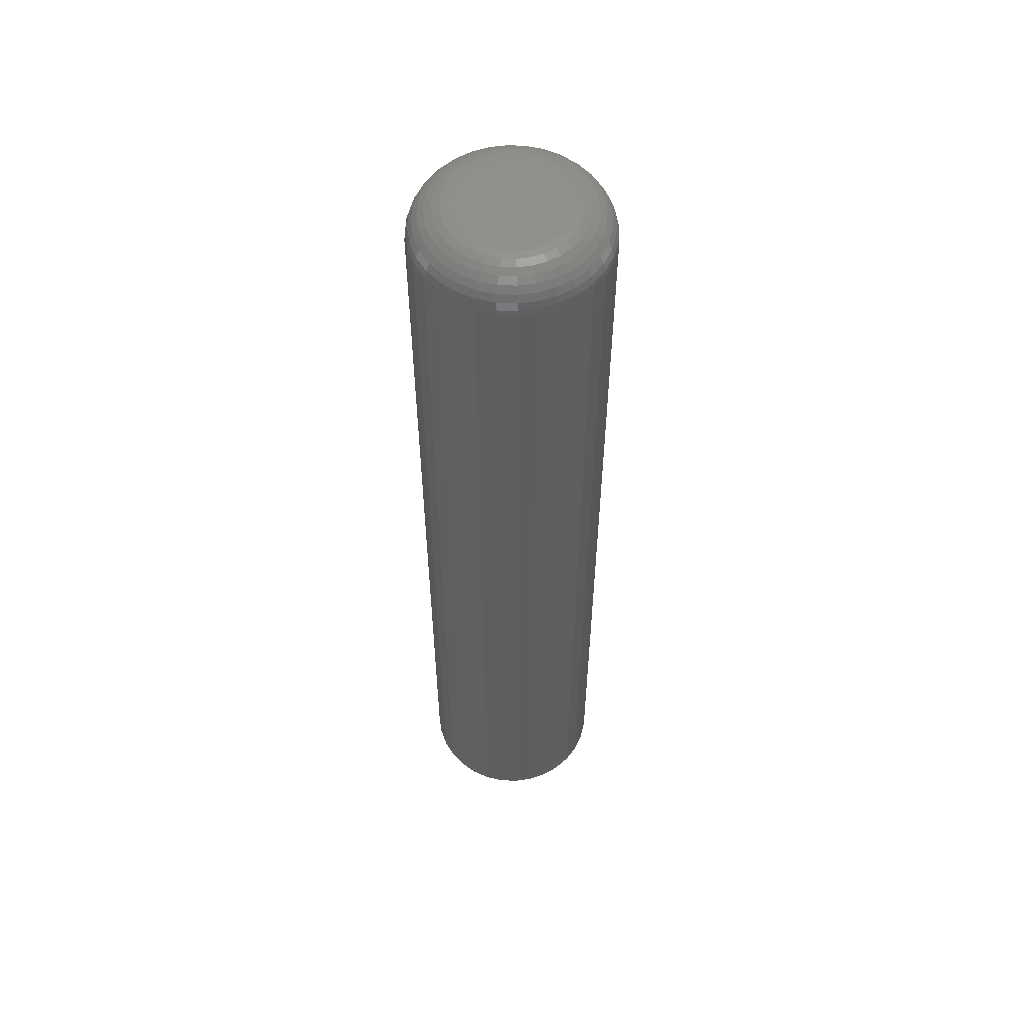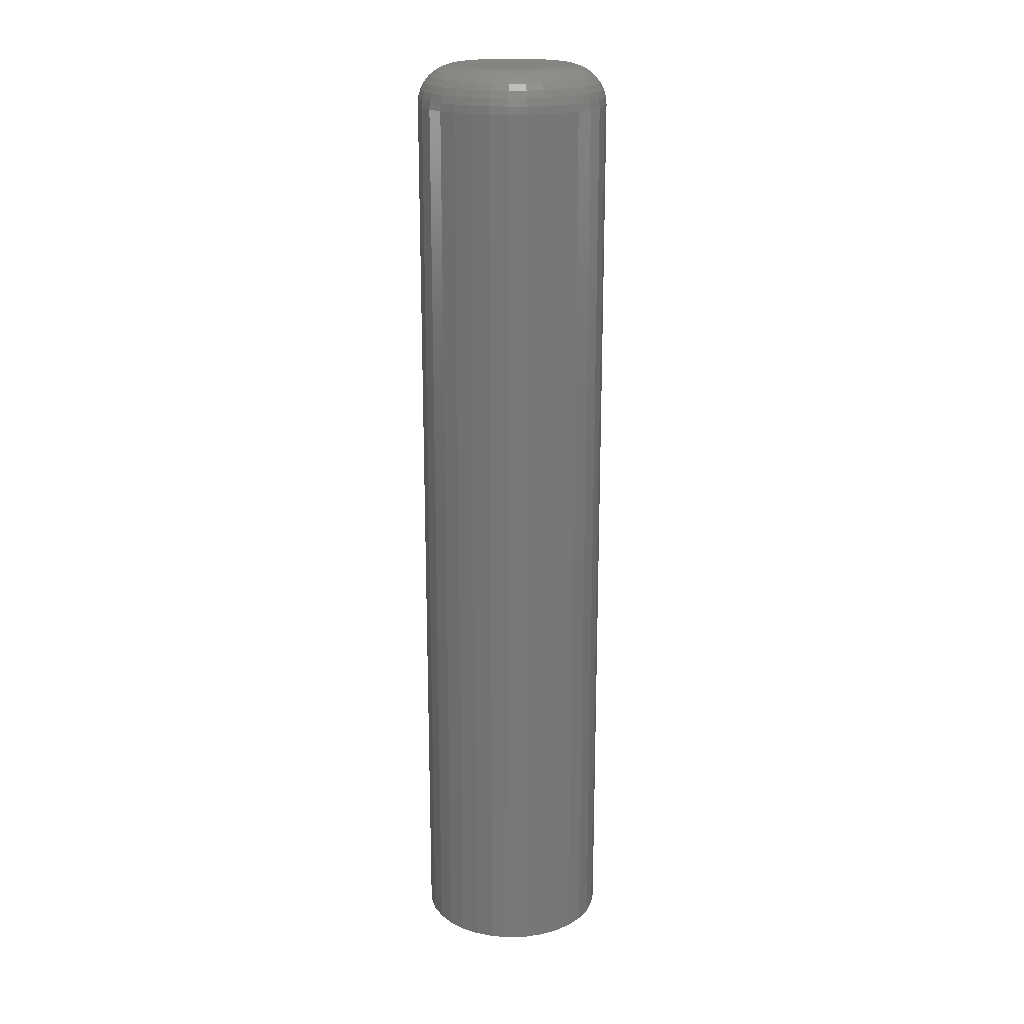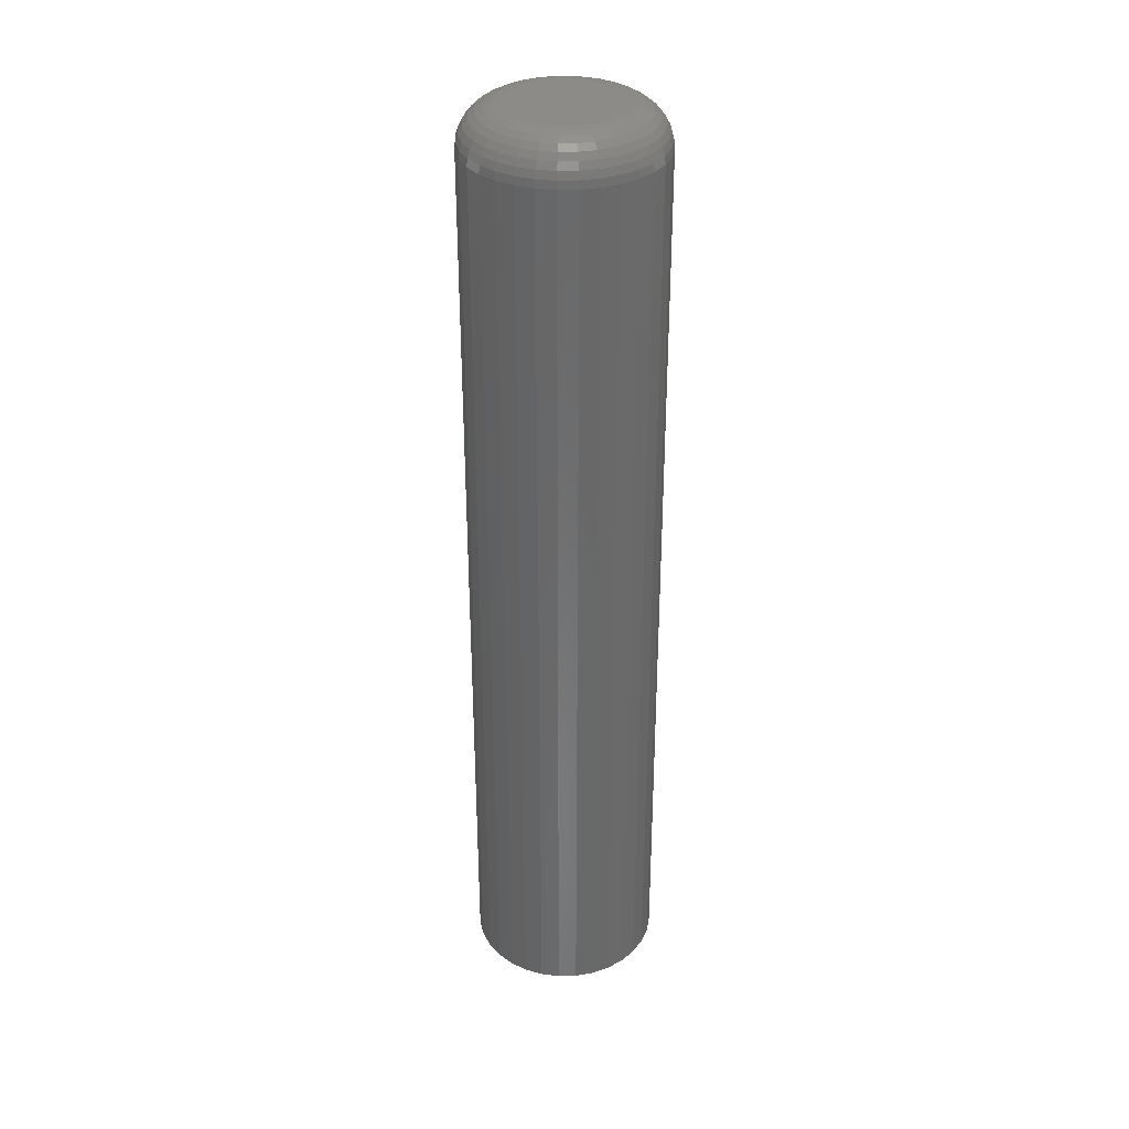
<metadata>
{"format":"stl","ext":"stl","renderer":"f3d","projection":"perspective","resolution":1024,"background":"white","views":[{"elev":55.9,"azim":-171.7,"up":"+Z"},{"elev":19.4,"azim":125.9,"up":"+Z"},{"elev":34.1,"azim":-165.0,"up":"+Z"}]}
</metadata>
<code>
# stl→obj: 320 verts, 636 faces
v -0.003125 0.04375 0.75
v -0.01166 0.04291 0.75
v -0.01987 0.04042 0.75
v 0.00541 0.04291 0.75
v 0.01362 0.04042 0.75
v -0.02743 0.03638 0.75
v 0.02118 0.03638 0.75
v -0.03406 0.03094 0.75
v 0.02781 0.03094 0.75
v -0.0395 0.02431 0.75
v 0.03325 0.02431 0.75
v -0.04354 0.01674 0.75
v 0.03729 0.01674 0.75
v -0.04603 0.008535 0.75
v 0.03978 0.008535 0.75
v 0.03978 -0.008535 0.75
v -0.04354 -0.01674 0.75
v 0.03729 -0.01674 0.75
v -0.0395 -0.02431 0.75
v 0.03325 -0.02431 0.75
v -0.03406 -0.03094 0.75
v 0.02781 -0.03094 0.75
v -0.02743 -0.03638 0.75
v 0.02118 -0.03638 0.75
v -0.01987 -0.04042 0.75
v 0.01362 -0.04042 0.75
v -0.01166 -0.04291 0.75
v -0.003125 -0.04375 0.75
v 0.00541 -0.04291 0.75
v 0.04063 -1.347e-17 0.75
v -0.04688 2.203e-17 0.75
v -0.04603 -0.008535 0.75
v 0.07187 0 0
v 0.07187 -8.498e-17 0.7188
v 0.07043 -0.01463 0
v 0.07043 -0.01463 0.7188
v 0.06617 -0.0287 0
v 0.06617 -0.0287 0.7188
v 0.05924 -0.04167 0
v 0.05924 -0.04167 0.7188
v 0.04991 -0.05303 0
v 0.04991 -0.05303 0.7188
v 0.03854 -0.06236 0
v 0.03854 -0.06236 0.7188
v 0.02558 -0.06929 0
v 0.02558 -0.06929 0.7188
v 0.01151 -0.07356 0
v 0.01151 -0.07356 0.7188
v -0.003125 -0.075 0
v -0.003125 -0.075 0.7188
v -0.01776 -0.07356 0
v -0.01776 -0.07356 0.7188
v -0.03183 -0.06929 0
v -0.03183 -0.06929 0.7188
v -0.04479 -0.06236 0
v -0.04479 -0.06236 0.7188
v -0.05616 -0.05303 0
v -0.05616 -0.05303 0.7188
v -0.06549 -0.04167 0
v -0.06549 -0.04167 0.7188
v -0.07242 -0.0287 0
v -0.07242 -0.0287 0.7188
v -0.07668 -0.01463 0
v -0.07668 -0.01463 0.7188
v -0.07812 9.185e-18 0
v -0.07812 9.185e-18 0.7188
v -0.07668 0.01463 0
v -0.07668 0.01463 0.7188
v -0.07242 0.0287 0
v -0.07242 0.0287 0.7188
v -0.06549 0.04167 0
v -0.06549 0.04167 0.7188
v -0.05616 0.05303 0
v -0.05616 0.05303 0.7188
v -0.04479 0.06236 0
v -0.04479 0.06236 0.7188
v -0.03183 0.06929 0
v -0.03183 0.06929 0.7188
v -0.01776 0.07356 0
v -0.01776 0.07356 0.7188
v -0.003125 0.075 0
v -0.003125 0.075 0.7188
v 0.01151 0.07356 0
v 0.01151 0.07356 0.7188
v 0.02558 0.06929 0
v 0.02558 0.06929 0.7188
v 0.03854 0.06236 0
v 0.03854 0.06236 0.7188
v 0.04991 0.05303 0
v 0.04991 0.05303 0.7188
v 0.05924 0.04167 0
v 0.05924 0.04167 0.7188
v 0.06617 0.0287 0
v 0.06617 0.0287 0.7188
v 0.07043 0.01463 0
v 0.07043 0.01463 0.7188
v -0.05297 2.082e-17 0.7494
v -0.05201 0.009725 0.7494
v -0.05883 2.429e-17 0.7476
v -0.05776 0.01087 0.7476
v -0.06424 2.776e-17 0.7447
v -0.06306 0.01192 0.7447
v -0.06897 3.123e-17 0.7408
v -0.06771 0.01285 0.7408
v -0.07286 3.123e-17 0.7361
v -0.07152 0.0136 0.7361
v -0.07575 4.163e-17 0.7307
v -0.07435 0.01417 0.7307
v -0.07752 3.469e-17 0.7248
v -0.07609 0.01451 0.7248
v 0.04576 0.009725 0.7494
v 0.04672 -4.163e-17 0.7494
v 0.05151 0.01087 0.7476
v 0.05258 -4.857e-17 0.7476
v 0.05681 0.01192 0.7447
v 0.05799 -5.204e-17 0.7447
v 0.06146 0.01285 0.7408
v 0.06272 -5.204e-17 0.7408
v 0.06527 0.0136 0.7361
v 0.06661 -5.551e-17 0.7361
v 0.0681 0.01417 0.7307
v 0.0695 -6.245e-17 0.7307
v 0.06984 0.01451 0.7248
v 0.07127 -5.551e-17 0.7248
v 0.04293 0.01908 0.7494
v 0.04834 0.02132 0.7476
v 0.05333 0.02339 0.7447
v 0.05771 0.0252 0.7408
v 0.0613 0.02669 0.7361
v 0.06397 0.02779 0.7307
v 0.06561 0.02847 0.7248
v 0.03832 0.02769 0.7494
v 0.0432 0.03095 0.7476
v 0.04769 0.03395 0.7447
v 0.05162 0.03658 0.7408
v 0.05486 0.03874 0.7361
v 0.05726 0.04035 0.7307
v 0.05874 0.04133 0.7248
v 0.03212 0.03525 0.7494
v 0.03627 0.03939 0.7476
v 0.04009 0.04321 0.7447
v 0.04344 0.04656 0.7408
v 0.04618 0.04931 0.7361
v 0.04823 0.05135 0.7307
v 0.04948 0.05261 0.7248
v 0.02457 0.04145 0.7494
v 0.02783 0.04632 0.7476
v 0.03083 0.05081 0.7447
v 0.03346 0.05475 0.7408
v 0.03562 0.05798 0.7361
v 0.03722 0.06038 0.7307
v 0.03821 0.06186 0.7248
v 0.01595 0.04605 0.7494
v 0.01819 0.05147 0.7476
v 0.02026 0.05646 0.7447
v 0.02207 0.06083 0.7408
v 0.02356 0.06443 0.7361
v 0.02467 0.06709 0.7307
v 0.02535 0.06874 0.7248
v 0.0066 0.04889 0.7494
v 0.007743 0.05464 0.7476
v 0.008797 0.05994 0.7447
v 0.009721 0.06458 0.7408
v 0.01048 0.06839 0.7361
v 0.01104 0.07123 0.7307
v 0.01139 0.07297 0.7248
v -0.003125 0.04985 0.7494
v -0.003125 0.05571 0.7476
v -0.003125 0.06111 0.7447
v -0.003125 0.06585 0.7408
v -0.003125 0.06973 0.7361
v -0.003125 0.07262 0.7307
v -0.003125 0.0744 0.7248
v -0.01285 0.04889 0.7494
v -0.01399 0.05464 0.7476
v -0.01505 0.05994 0.7447
v -0.01597 0.06458 0.7408
v -0.01673 0.06839 0.7361
v -0.01729 0.07123 0.7307
v -0.01764 0.07297 0.7248
v -0.0222 0.04605 0.7494
v -0.02444 0.05147 0.7476
v -0.02651 0.05646 0.7447
v -0.02832 0.06083 0.7408
v -0.02981 0.06443 0.7361
v -0.03092 0.06709 0.7307
v -0.0316 0.06874 0.7248
v -0.03082 0.04145 0.7494
v -0.03408 0.04632 0.7476
v -0.03708 0.05081 0.7447
v -0.03971 0.05475 0.7408
v -0.04187 0.05798 0.7361
v -0.04347 0.06038 0.7307
v -0.04446 0.06186 0.7248
v -0.03837 0.03525 0.7494
v -0.04252 0.03939 0.7476
v -0.04634 0.04321 0.7447
v -0.04969 0.04656 0.7408
v -0.05243 0.04931 0.7361
v -0.05448 0.05135 0.7307
v -0.05573 0.05261 0.7248
v -0.04457 0.02769 0.7494
v -0.04945 0.03095 0.7476
v -0.05394 0.03395 0.7447
v -0.05787 0.03658 0.7408
v -0.06111 0.03874 0.7361
v -0.06351 0.04035 0.7307
v -0.06499 0.04133 0.7248
v -0.04918 0.01908 0.7494
v -0.05459 0.02132 0.7476
v -0.05958 0.02339 0.7447
v -0.06396 0.0252 0.7408
v -0.06755 0.02669 0.7361
v -0.07022 0.02779 0.7307
v -0.07186 0.02847 0.7248
v 0.04576 -0.009725 0.7494
v 0.05151 -0.01087 0.7476
v 0.05681 -0.01192 0.7447
v 0.06146 -0.01285 0.7408
v 0.06527 -0.0136 0.7361
v 0.0681 -0.01417 0.7307
v 0.06984 -0.01451 0.7248
v -0.05201 -0.009725 0.7494
v -0.05776 -0.01087 0.7476
v -0.06306 -0.01192 0.7447
v -0.06771 -0.01285 0.7408
v -0.07152 -0.0136 0.7361
v -0.07435 -0.01417 0.7307
v -0.07609 -0.01451 0.7248
v -0.04918 -0.01908 0.7494
v -0.05459 -0.02132 0.7476
v -0.05958 -0.02339 0.7447
v -0.06396 -0.0252 0.7408
v -0.06755 -0.02669 0.7361
v -0.07022 -0.02779 0.7307
v -0.07186 -0.02847 0.7248
v -0.04457 -0.02769 0.7494
v -0.04945 -0.03095 0.7476
v -0.05394 -0.03395 0.7447
v -0.05787 -0.03658 0.7408
v -0.06111 -0.03874 0.7361
v -0.06351 -0.04035 0.7307
v -0.06499 -0.04133 0.7248
v -0.03837 -0.03525 0.7494
v -0.04252 -0.03939 0.7476
v -0.04634 -0.04321 0.7447
v -0.04969 -0.04656 0.7408
v -0.05243 -0.04931 0.7361
v -0.05448 -0.05135 0.7307
v -0.05573 -0.05261 0.7248
v -0.03082 -0.04145 0.7494
v -0.03408 -0.04632 0.7476
v -0.03708 -0.05081 0.7447
v -0.03971 -0.05475 0.7408
v -0.04187 -0.05798 0.7361
v -0.04347 -0.06038 0.7307
v -0.04446 -0.06186 0.7248
v -0.0222 -0.04605 0.7494
v -0.02444 -0.05147 0.7476
v -0.02651 -0.05646 0.7447
v -0.02832 -0.06083 0.7408
v -0.02981 -0.06443 0.7361
v -0.03092 -0.06709 0.7307
v -0.0316 -0.06874 0.7248
v -0.01285 -0.04889 0.7494
v -0.01399 -0.05464 0.7476
v -0.01505 -0.05994 0.7447
v -0.01597 -0.06458 0.7408
v -0.01673 -0.06839 0.7361
v -0.01729 -0.07123 0.7307
v -0.01764 -0.07297 0.7248
v -0.003125 -0.04985 0.7494
v -0.003125 -0.05571 0.7476
v -0.003125 -0.06111 0.7447
v -0.003125 -0.06585 0.7408
v -0.003125 -0.06973 0.7361
v -0.003125 -0.07262 0.7307
v -0.003125 -0.0744 0.7248
v 0.0066 -0.04889 0.7494
v 0.007743 -0.05464 0.7476
v 0.008797 -0.05994 0.7447
v 0.009721 -0.06458 0.7408
v 0.01048 -0.06839 0.7361
v 0.01104 -0.07123 0.7307
v 0.01139 -0.07297 0.7248
v 0.01595 -0.04605 0.7494
v 0.01819 -0.05147 0.7476
v 0.02026 -0.05646 0.7447
v 0.02207 -0.06083 0.7408
v 0.02356 -0.06443 0.7361
v 0.02467 -0.06709 0.7307
v 0.02535 -0.06874 0.7248
v 0.02457 -0.04145 0.7494
v 0.02783 -0.04632 0.7476
v 0.03083 -0.05081 0.7447
v 0.03346 -0.05475 0.7408
v 0.03562 -0.05798 0.7361
v 0.03722 -0.06038 0.7307
v 0.03821 -0.06186 0.7248
v 0.03212 -0.03525 0.7494
v 0.03627 -0.03939 0.7476
v 0.04009 -0.04321 0.7447
v 0.04344 -0.04656 0.7408
v 0.04618 -0.04931 0.7361
v 0.04823 -0.05135 0.7307
v 0.04948 -0.05261 0.7248
v 0.03832 -0.02769 0.7494
v 0.0432 -0.03095 0.7476
v 0.04769 -0.03395 0.7447
v 0.05162 -0.03658 0.7408
v 0.05486 -0.03874 0.7361
v 0.05726 -0.04035 0.7307
v 0.05874 -0.04133 0.7248
v 0.04293 -0.01908 0.7494
v 0.04834 -0.02132 0.7476
v 0.05333 -0.02339 0.7447
v 0.05771 -0.0252 0.7408
v 0.0613 -0.02669 0.7361
v 0.06397 -0.02779 0.7307
v 0.06561 -0.02847 0.7248
f 1 2 3
f 4 1 3
f 4 3 5
f 5 3 6
f 5 6 7
f 7 6 8
f 7 8 9
f 9 8 10
f 9 10 11
f 11 10 12
f 11 12 13
f 13 12 14
f 13 14 15
f 16 17 18
f 18 17 19
f 18 19 20
f 20 19 21
f 20 21 22
f 22 21 23
f 22 23 24
f 24 23 25
f 24 25 26
f 26 25 27
f 26 27 28
f 26 28 29
f 15 14 30
f 30 14 31
f 30 31 16
f 16 31 32
f 16 32 17
f 33 34 35
f 35 34 36
f 35 36 37
f 37 36 38
f 37 38 39
f 39 38 40
f 39 40 41
f 41 40 42
f 41 42 43
f 43 42 44
f 43 44 45
f 45 44 46
f 45 46 47
f 47 46 48
f 47 48 49
f 49 48 50
f 49 50 51
f 51 50 52
f 51 52 53
f 53 52 54
f 53 54 55
f 55 54 56
f 55 56 57
f 57 56 58
f 57 58 59
f 59 58 60
f 59 60 61
f 61 60 62
f 61 62 63
f 63 62 64
f 63 64 65
f 65 64 66
f 65 66 67
f 67 66 68
f 67 68 69
f 69 68 70
f 69 70 71
f 71 70 72
f 71 72 73
f 73 72 74
f 73 74 75
f 75 74 76
f 75 76 77
f 77 76 78
f 77 78 79
f 79 78 80
f 79 80 81
f 81 80 82
f 81 82 83
f 83 82 84
f 83 84 85
f 85 84 86
f 85 86 87
f 87 86 88
f 87 88 89
f 89 88 90
f 89 90 91
f 91 90 92
f 91 92 93
f 93 92 94
f 93 94 95
f 95 94 96
f 95 96 33
f 33 96 34
f 31 14 97
f 97 14 98
f 97 98 99
f 99 98 100
f 99 100 101
f 101 100 102
f 101 102 103
f 103 102 104
f 103 104 105
f 105 104 106
f 105 106 107
f 107 106 108
f 107 108 109
f 109 108 110
f 109 110 66
f 66 110 68
f 15 30 111
f 111 30 112
f 111 112 113
f 113 112 114
f 113 114 115
f 115 114 116
f 115 116 117
f 117 116 118
f 117 118 119
f 119 118 120
f 119 120 121
f 121 120 122
f 121 122 123
f 123 122 124
f 123 124 96
f 96 124 34
f 13 15 125
f 125 15 111
f 125 111 126
f 126 111 113
f 126 113 127
f 127 113 115
f 127 115 128
f 128 115 117
f 128 117 129
f 129 117 119
f 129 119 130
f 130 119 121
f 130 121 131
f 131 121 123
f 131 123 94
f 94 123 96
f 11 13 132
f 132 13 125
f 132 125 133
f 133 125 126
f 133 126 134
f 134 126 127
f 134 127 135
f 135 127 128
f 135 128 136
f 136 128 129
f 136 129 137
f 137 129 130
f 137 130 138
f 138 130 131
f 138 131 92
f 92 131 94
f 9 11 139
f 139 11 132
f 139 132 140
f 140 132 133
f 140 133 141
f 141 133 134
f 141 134 142
f 142 134 135
f 142 135 143
f 143 135 136
f 143 136 144
f 144 136 137
f 144 137 145
f 145 137 138
f 145 138 90
f 90 138 92
f 7 9 146
f 146 9 139
f 146 139 147
f 147 139 140
f 147 140 148
f 148 140 141
f 148 141 149
f 149 141 142
f 149 142 150
f 150 142 143
f 150 143 151
f 151 143 144
f 151 144 152
f 152 144 145
f 152 145 88
f 88 145 90
f 5 7 153
f 153 7 146
f 153 146 154
f 154 146 147
f 154 147 155
f 155 147 148
f 155 148 156
f 156 148 149
f 156 149 157
f 157 149 150
f 157 150 158
f 158 150 151
f 158 151 159
f 159 151 152
f 159 152 86
f 86 152 88
f 4 5 160
f 160 5 153
f 160 153 161
f 161 153 154
f 161 154 162
f 162 154 155
f 162 155 163
f 163 155 156
f 163 156 164
f 164 156 157
f 164 157 165
f 165 157 158
f 165 158 166
f 166 158 159
f 166 159 84
f 84 159 86
f 1 4 167
f 167 4 160
f 167 160 168
f 168 160 161
f 168 161 169
f 169 161 162
f 169 162 170
f 170 162 163
f 170 163 171
f 171 163 164
f 171 164 172
f 172 164 165
f 172 165 173
f 173 165 166
f 173 166 82
f 82 166 84
f 2 1 174
f 174 1 167
f 174 167 175
f 175 167 168
f 175 168 176
f 176 168 169
f 176 169 177
f 177 169 170
f 177 170 178
f 178 170 171
f 178 171 179
f 179 171 172
f 179 172 180
f 180 172 173
f 180 173 80
f 80 173 82
f 3 2 181
f 181 2 174
f 181 174 182
f 182 174 175
f 182 175 183
f 183 175 176
f 183 176 184
f 184 176 177
f 184 177 185
f 185 177 178
f 185 178 186
f 186 178 179
f 186 179 187
f 187 179 180
f 187 180 78
f 78 180 80
f 6 3 188
f 188 3 181
f 188 181 189
f 189 181 182
f 189 182 190
f 190 182 183
f 190 183 191
f 191 183 184
f 191 184 192
f 192 184 185
f 192 185 193
f 193 185 186
f 193 186 194
f 194 186 187
f 194 187 76
f 76 187 78
f 8 6 195
f 195 6 188
f 195 188 196
f 196 188 189
f 196 189 197
f 197 189 190
f 197 190 198
f 198 190 191
f 198 191 199
f 199 191 192
f 199 192 200
f 200 192 193
f 200 193 201
f 201 193 194
f 201 194 74
f 74 194 76
f 10 8 202
f 202 8 195
f 202 195 203
f 203 195 196
f 203 196 204
f 204 196 197
f 204 197 205
f 205 197 198
f 205 198 206
f 206 198 199
f 206 199 207
f 207 199 200
f 207 200 208
f 208 200 201
f 208 201 72
f 72 201 74
f 12 10 209
f 209 10 202
f 209 202 210
f 210 202 203
f 210 203 211
f 211 203 204
f 211 204 212
f 212 204 205
f 212 205 213
f 213 205 206
f 213 206 214
f 214 206 207
f 214 207 215
f 215 207 208
f 215 208 70
f 70 208 72
f 14 12 98
f 98 12 209
f 98 209 100
f 100 209 210
f 100 210 102
f 102 210 211
f 102 211 104
f 104 211 212
f 104 212 106
f 106 212 213
f 106 213 108
f 108 213 214
f 108 214 110
f 110 214 215
f 110 215 68
f 68 215 70
f 30 16 112
f 112 16 216
f 112 216 114
f 114 216 217
f 114 217 116
f 116 217 218
f 116 218 118
f 118 218 219
f 118 219 120
f 120 219 220
f 120 220 122
f 122 220 221
f 122 221 124
f 124 221 222
f 124 222 34
f 34 222 36
f 32 31 223
f 223 31 97
f 223 97 224
f 224 97 99
f 224 99 225
f 225 99 101
f 225 101 226
f 226 101 103
f 226 103 227
f 227 103 105
f 227 105 228
f 228 105 107
f 228 107 229
f 229 107 109
f 229 109 64
f 64 109 66
f 17 32 230
f 230 32 223
f 230 223 231
f 231 223 224
f 231 224 232
f 232 224 225
f 232 225 233
f 233 225 226
f 233 226 234
f 234 226 227
f 234 227 235
f 235 227 228
f 235 228 236
f 236 228 229
f 236 229 62
f 62 229 64
f 19 17 237
f 237 17 230
f 237 230 238
f 238 230 231
f 238 231 239
f 239 231 232
f 239 232 240
f 240 232 233
f 240 233 241
f 241 233 234
f 241 234 242
f 242 234 235
f 242 235 243
f 243 235 236
f 243 236 60
f 60 236 62
f 21 19 244
f 244 19 237
f 244 237 245
f 245 237 238
f 245 238 246
f 246 238 239
f 246 239 247
f 247 239 240
f 247 240 248
f 248 240 241
f 248 241 249
f 249 241 242
f 249 242 250
f 250 242 243
f 250 243 58
f 58 243 60
f 23 21 251
f 251 21 244
f 251 244 252
f 252 244 245
f 252 245 253
f 253 245 246
f 253 246 254
f 254 246 247
f 254 247 255
f 255 247 248
f 255 248 256
f 256 248 249
f 256 249 257
f 257 249 250
f 257 250 56
f 56 250 58
f 25 23 258
f 258 23 251
f 258 251 259
f 259 251 252
f 259 252 260
f 260 252 253
f 260 253 261
f 261 253 254
f 261 254 262
f 262 254 255
f 262 255 263
f 263 255 256
f 263 256 264
f 264 256 257
f 264 257 54
f 54 257 56
f 27 25 265
f 265 25 258
f 265 258 266
f 266 258 259
f 266 259 267
f 267 259 260
f 267 260 268
f 268 260 261
f 268 261 269
f 269 261 262
f 269 262 270
f 270 262 263
f 270 263 271
f 271 263 264
f 271 264 52
f 52 264 54
f 28 27 272
f 272 27 265
f 272 265 273
f 273 265 266
f 273 266 274
f 274 266 267
f 274 267 275
f 275 267 268
f 275 268 276
f 276 268 269
f 276 269 277
f 277 269 270
f 277 270 278
f 278 270 271
f 278 271 50
f 50 271 52
f 29 28 279
f 279 28 272
f 279 272 280
f 280 272 273
f 280 273 281
f 281 273 274
f 281 274 282
f 282 274 275
f 282 275 283
f 283 275 276
f 283 276 284
f 284 276 277
f 284 277 285
f 285 277 278
f 285 278 48
f 48 278 50
f 26 29 286
f 286 29 279
f 286 279 287
f 287 279 280
f 287 280 288
f 288 280 281
f 288 281 289
f 289 281 282
f 289 282 290
f 290 282 283
f 290 283 291
f 291 283 284
f 291 284 292
f 292 284 285
f 292 285 46
f 46 285 48
f 24 26 293
f 293 26 286
f 293 286 294
f 294 286 287
f 294 287 295
f 295 287 288
f 295 288 296
f 296 288 289
f 296 289 297
f 297 289 290
f 297 290 298
f 298 290 291
f 298 291 299
f 299 291 292
f 299 292 44
f 44 292 46
f 22 24 300
f 300 24 293
f 300 293 301
f 301 293 294
f 301 294 302
f 302 294 295
f 302 295 303
f 303 295 296
f 303 296 304
f 304 296 297
f 304 297 305
f 305 297 298
f 305 298 306
f 306 298 299
f 306 299 42
f 42 299 44
f 20 22 307
f 307 22 300
f 307 300 308
f 308 300 301
f 308 301 309
f 309 301 302
f 309 302 310
f 310 302 303
f 310 303 311
f 311 303 304
f 311 304 312
f 312 304 305
f 312 305 313
f 313 305 306
f 313 306 40
f 40 306 42
f 18 20 314
f 314 20 307
f 314 307 315
f 315 307 308
f 315 308 316
f 316 308 309
f 316 309 317
f 317 309 310
f 317 310 318
f 318 310 311
f 318 311 319
f 319 311 312
f 319 312 320
f 320 312 313
f 320 313 38
f 38 313 40
f 16 18 216
f 216 18 314
f 216 314 217
f 217 314 315
f 217 315 218
f 218 315 316
f 218 316 219
f 219 316 317
f 219 317 220
f 220 317 318
f 220 318 221
f 221 318 319
f 221 319 222
f 222 319 320
f 222 320 36
f 36 320 38
f 81 83 79
f 77 79 83
f 85 77 83
f 75 77 85
f 87 75 85
f 73 75 87
f 89 73 87
f 43 55 41
f 53 55 43
f 45 53 43
f 51 53 45
f 47 51 45
f 49 51 47
f 55 57 41
f 41 57 59
f 41 59 39
f 39 59 61
f 39 61 37
f 37 61 63
f 37 63 35
f 35 63 65
f 35 65 33
f 33 65 67
f 33 67 95
f 95 67 69
f 95 69 93
f 93 69 71
f 93 71 91
f 91 71 73
f 91 73 89

</code>
